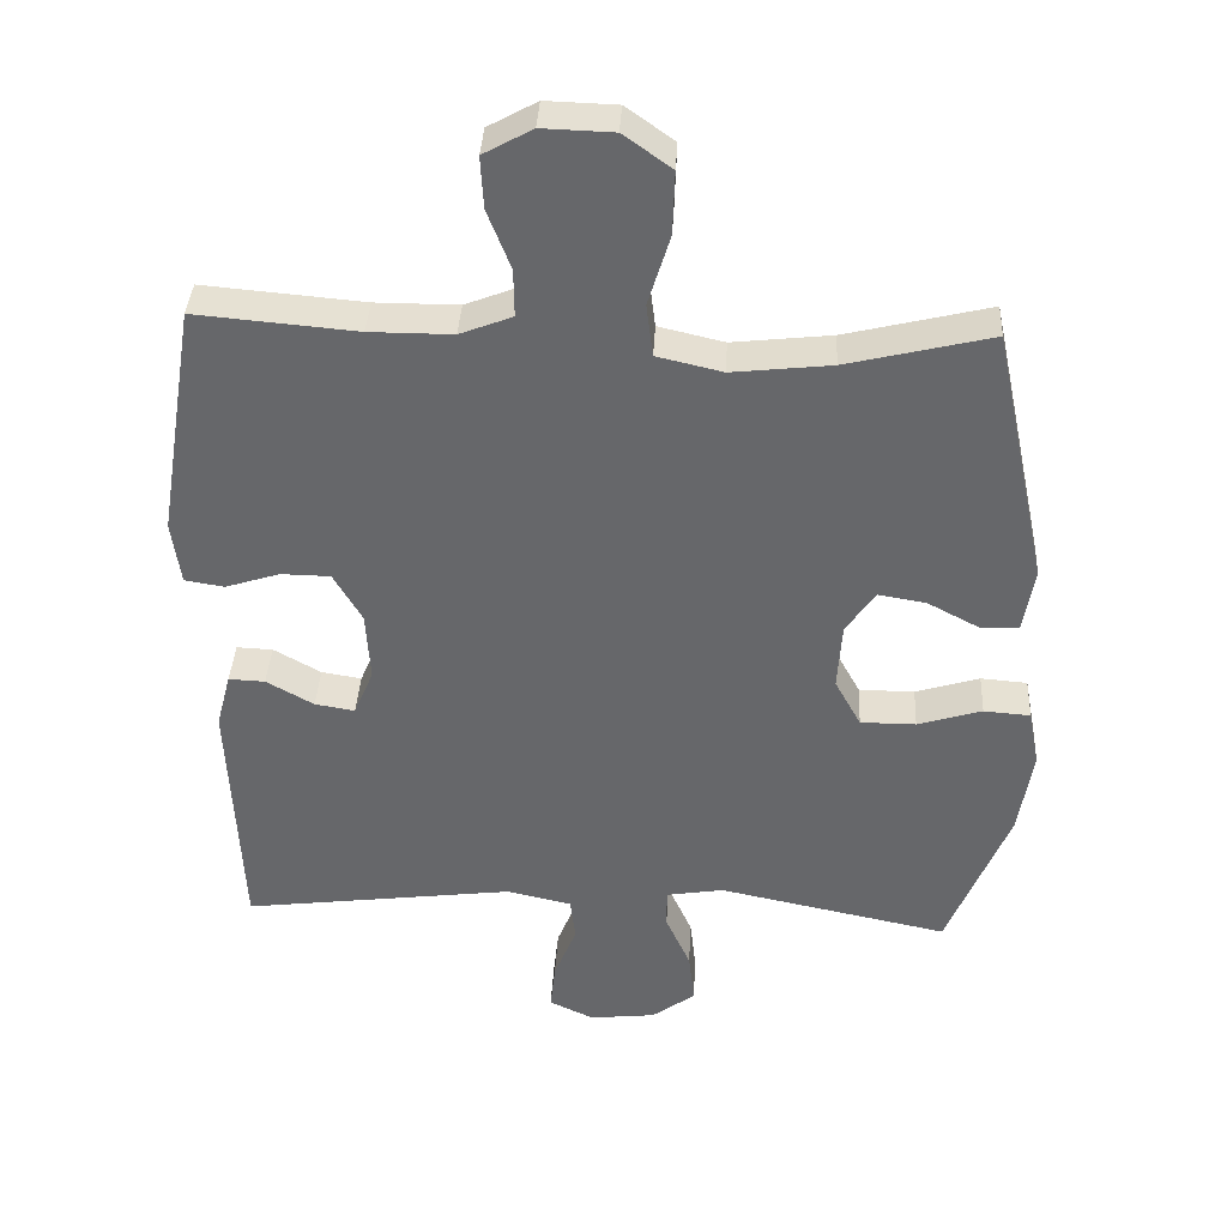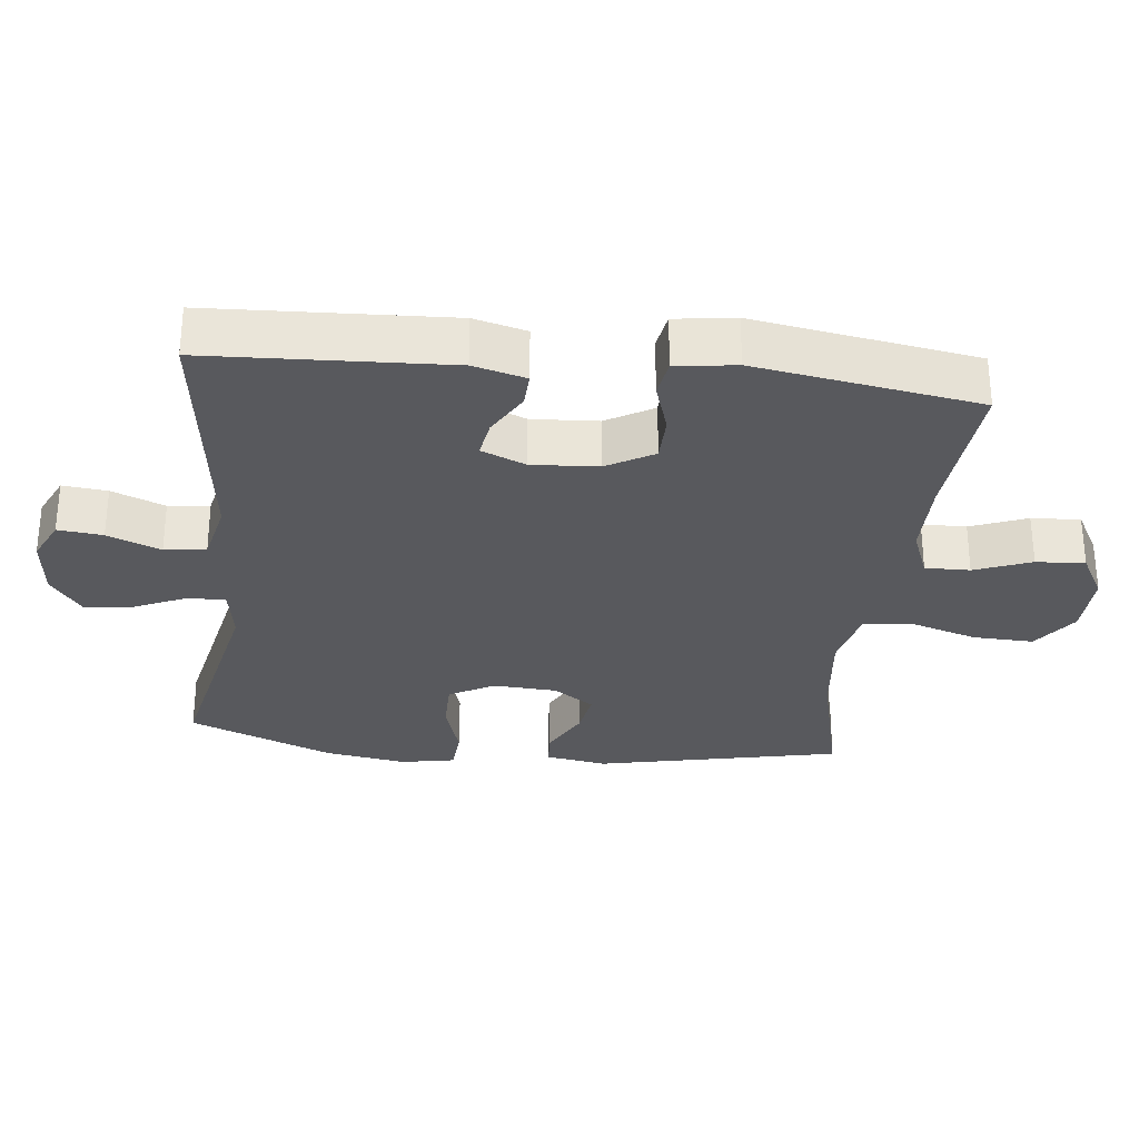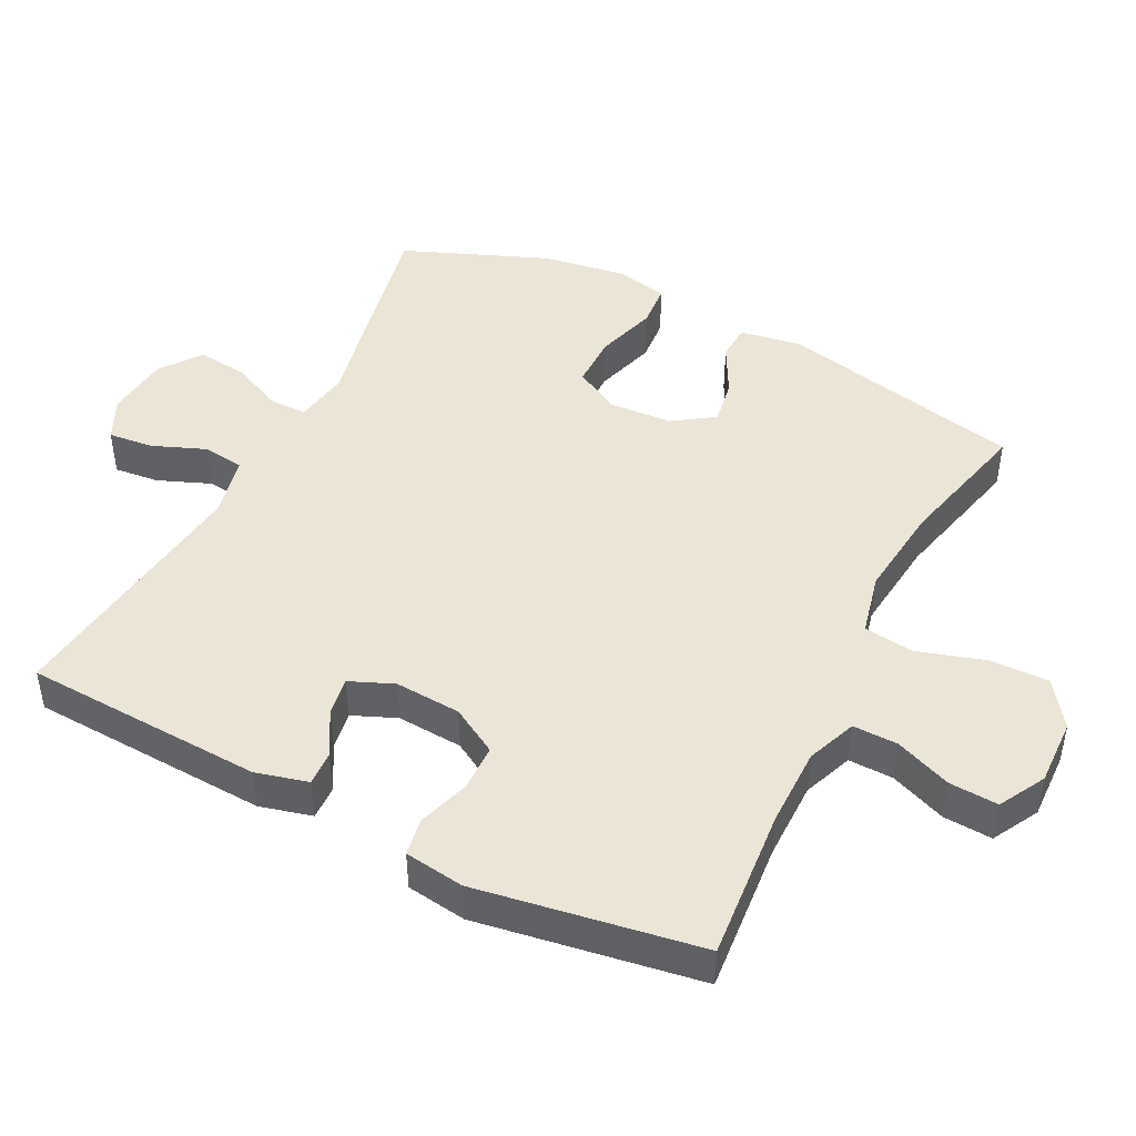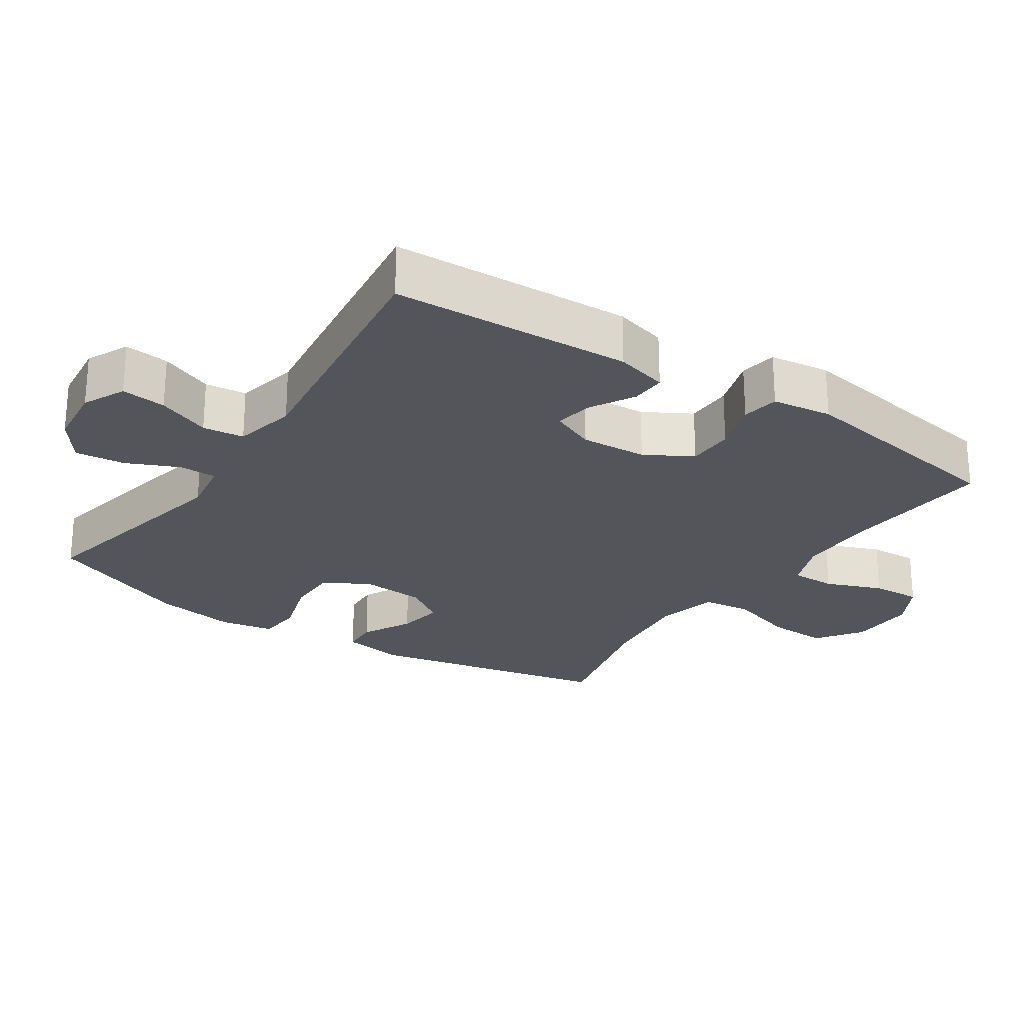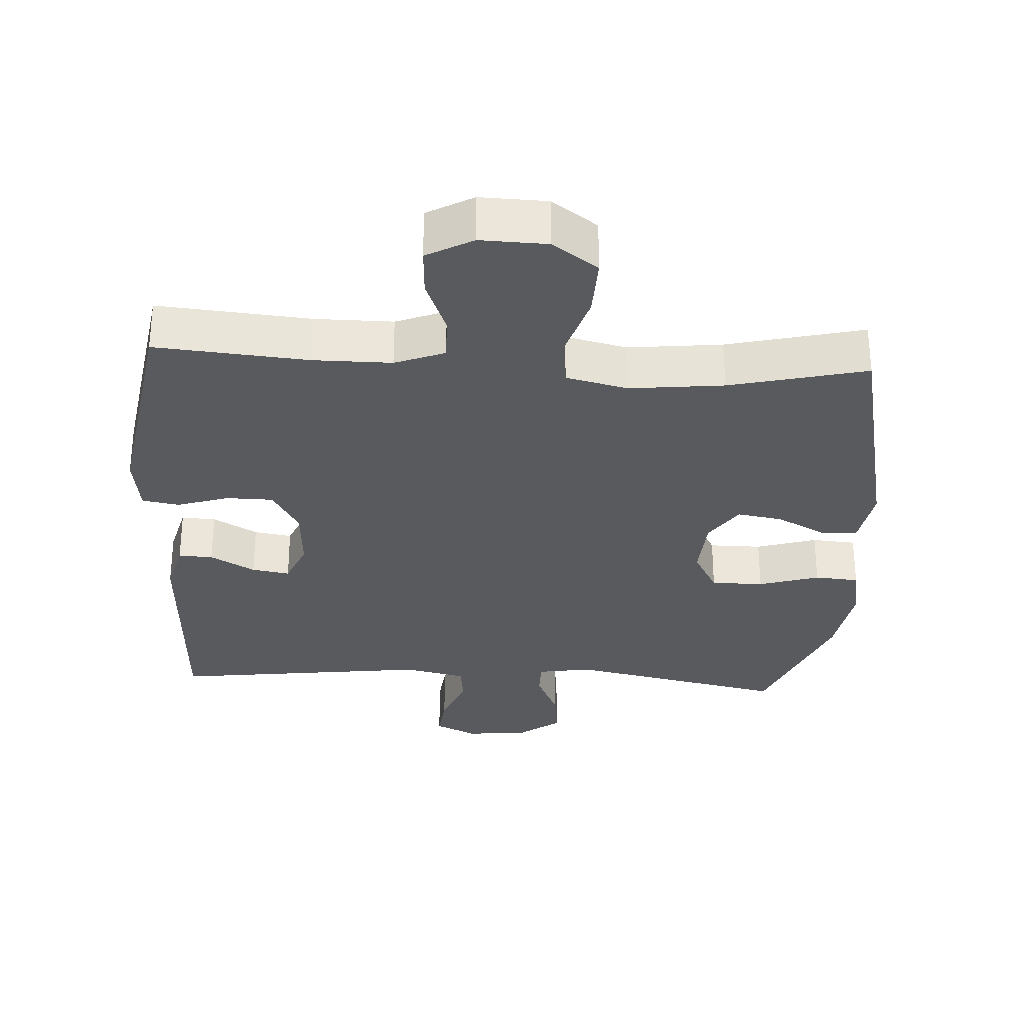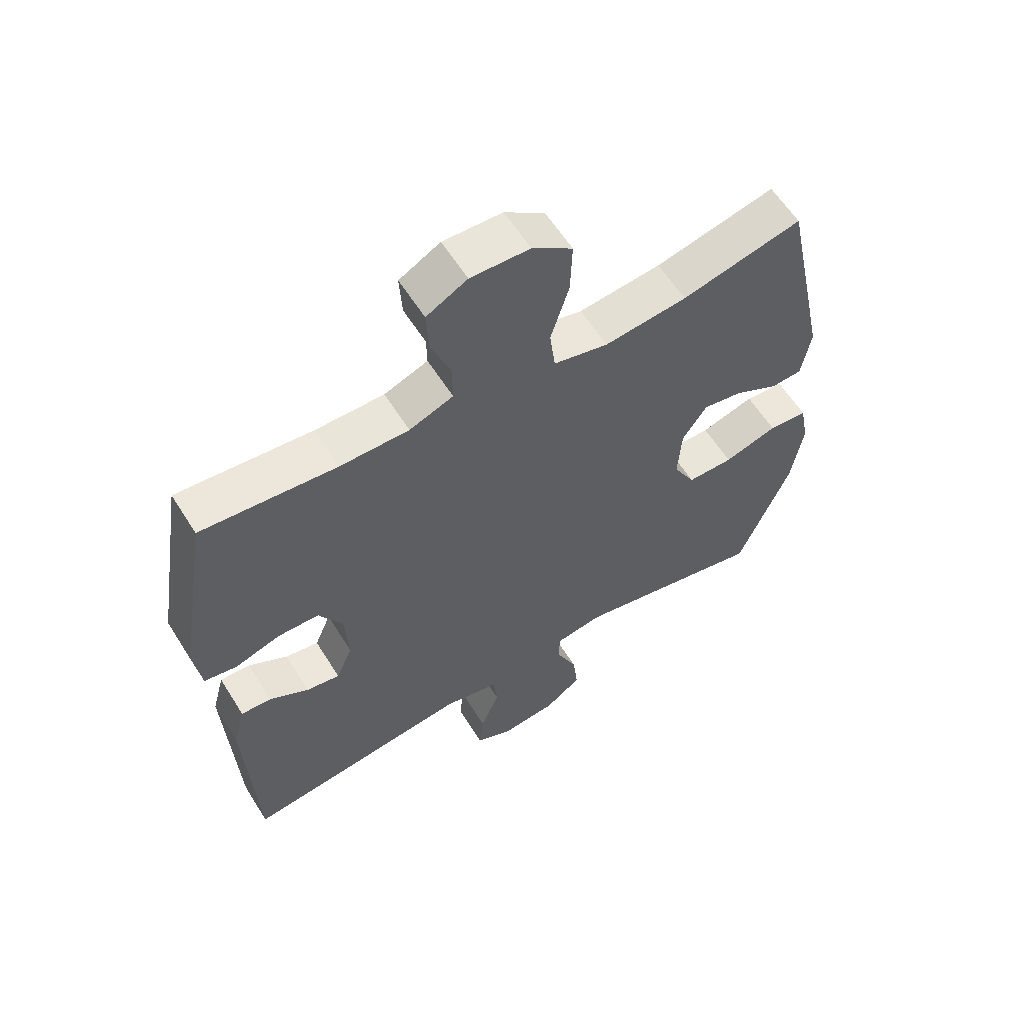
<metadata>
{"format":"obj","ext":"obj","renderer":"f3d","projection":"perspective","resolution":1024,"background":"white","views":[{"elev":37.5,"azim":3.0,"up":"+Z"},{"elev":-29.8,"azim":-96.3,"up":"+Y"},{"elev":46.0,"azim":-63.1,"up":"+Y"},{"elev":-25.0,"azim":-123.8,"up":"+Y"},{"elev":-30.9,"azim":-3.3,"up":"+Y"},{"elev":59.7,"azim":-31.9,"up":"+Z"}]}
</metadata>
<code>
v -0.5 0.07 0.5
v -0.279 0.07 0.481
v -0.165 0.07 0.481
v -0.093 0.07 0.509
v -0.094 0.07 0.574
v -0.126 0.07 0.656
v -0.13 0.07 0.727
v -0.063 0.07 0.764
v 0.034 0.07 0.761
v 0.1 0.07 0.714
v 0.097 0.07 0.627
v 0.067 0.07 0.53
v 0.076 0.07 0.458
v 0.166 0.07 0.437
v 0.302 0.07 0.452
v 0.5 0.07 0.5
v 0.576 0.07 0.145
v 0.561 0.07 0.056
v 0.509 0.07 0.053
v 0.437 0.07 0.091
v 0.371 0.07 0.102
v 0.331 0.07 0.043
v 0.325 0.07 -0.049
v 0.361 0.07 -0.115
v 0.437 0.07 -0.115
v 0.525 0.07 -0.088
v 0.589 0.07 -0.093
v 0.604 0.07 -0.171
v 0.585 0.07 -0.29
v 0.5 0.07 -0.5
v 0.183 0.07 -0.434
v 0.104 0.07 -0.447
v 0.104 0.07 -0.501
v 0.138 0.07 -0.577
v 0.146 0.07 -0.649
v 0.086 0.07 -0.693
v -0.005 0.07 -0.703
v -0.066 0.07 -0.674
v -0.059 0.07 -0.609
v -0.028 0.07 -0.532
v -0.035 0.07 -0.472
v -0.125 0.07 -0.452
v -0.5 0.07 -0.5
v -0.516 0.07 -0.152
v -0.496 0.07 -0.076
v -0.446 0.07 -0.078
v -0.381 0.07 -0.115
v -0.326 0.07 -0.124
v -0.299 0.07 -0.06
v -0.305 0.07 0.036
v -0.344 0.07 0.104
v -0.412 0.07 0.105
v -0.487 0.07 0.081
v -0.541 0.07 0.09
v -0.553 0.07 0.177
v -0.5 0 0.5
v -0.279 0 0.481
v -0.165 0 0.481
v -0.093 0 0.509
v -0.094 0 0.574
v -0.126 0 0.656
v -0.13 0 0.727
v -0.063 0 0.764
v 0.034 0 0.761
v 0.1 0 0.714
v 0.097 0 0.627
v 0.067 0 0.53
v 0.076 0 0.458
v 0.166 0 0.437
v 0.302 0 0.452
v 0.5 0 0.5
v 0.576 0 0.145
v 0.561 0 0.056
v 0.509 0 0.053
v 0.437 0 0.091
v 0.371 0 0.102
v 0.331 0 0.043
v 0.325 0 -0.049
v 0.361 0 -0.115
v 0.437 0 -0.115
v 0.525 0 -0.088
v 0.589 0 -0.093
v 0.604 0 -0.171
v 0.585 0 -0.29
v 0.5 0 -0.5
v 0.183 0 -0.434
v 0.104 0 -0.447
v 0.104 0 -0.501
v 0.138 0 -0.577
v 0.146 0 -0.649
v 0.086 0 -0.693
v -0.005 0 -0.703
v -0.066 0 -0.674
v -0.059 0 -0.609
v -0.028 0 -0.532
v -0.035 0 -0.472
v -0.125 0 -0.452
v -0.5 0 -0.5
v -0.516 0 -0.152
v -0.496 0 -0.076
v -0.446 0 -0.078
v -0.381 0 -0.115
v -0.326 0 -0.124
v -0.299 0 -0.06
v -0.305 0 0.036
v -0.344 0 0.104
v -0.412 0 0.105
v -0.487 0 0.081
v -0.541 0 0.09
v -0.553 0 0.177
f 55 1 2
f 54 55 2
f 53 54 2
f 52 53 2
f 51 52 2 3
f 50 51 3 4
f 49 50 4
f 45 46 47
f 44 45 47
f 43 44 47
f 42 43 47
f 41 42 47 48
f 38 39 40
f 37 38 40
f 36 37 40
f 35 36 40
f 34 35 40
f 33 34 40
f 32 33 40 41
f 29 30 31
f 28 29 31
f 27 28 31
f 26 27 31
f 25 26 31
f 24 25 31 32
f 41 48 49
f 32 41 49
f 24 32 49
f 23 24 49
f 18 19 20
f 17 18 20
f 16 17 20
f 15 16 20
f 14 15 20 21
f 13 14 21 22
f 10 11 12
f 9 10 12
f 8 9 12
f 7 8 12
f 6 7 12
f 5 6 12
f 4 5 12 13
f 22 23 49
f 13 22 49
f 4 13 49
f 57 56 110
f 57 110 109
f 57 109 108
f 57 108 107
f 58 57 107 106
f 59 58 106 105
f 59 105 104
f 102 101 100
f 102 100 99
f 102 99 98
f 102 98 97
f 103 102 97 96
f 95 94 93
f 95 93 92
f 95 92 91
f 95 91 90
f 95 90 89
f 95 89 88
f 96 95 88 87
f 86 85 84
f 86 84 83
f 86 83 82
f 86 82 81
f 86 81 80
f 87 86 80 79
f 104 103 96
f 104 96 87
f 104 87 79
f 104 79 78
f 75 74 73
f 75 73 72
f 75 72 71
f 75 71 70
f 76 75 70 69
f 77 76 69 68
f 67 66 65
f 67 65 64
f 67 64 63
f 67 63 62
f 67 62 61
f 67 61 60
f 68 67 60 59
f 104 78 77
f 104 77 68
f 104 68 59
f 1 56 57 2
f 2 57 58 3
f 3 58 59 4
f 4 59 60 5
f 5 60 61 6
f 6 61 62 7
f 7 62 63 8
f 8 63 64 9
f 9 64 65 10
f 10 65 66 11
f 11 66 67 12
f 12 67 68 13
f 13 68 69 14
f 14 69 70 15
f 15 70 71 16
f 16 71 72 17
f 17 72 73 18
f 18 73 74 19
f 19 74 75 20
f 20 75 76 21
f 21 76 77 22
f 22 77 78 23
f 23 78 79 24
f 24 79 80 25
f 25 80 81 26
f 26 81 82 27
f 27 82 83 28
f 28 83 84 29
f 29 84 85 30
f 30 85 86 31
f 31 86 87 32
f 32 87 88 33
f 33 88 89 34
f 34 89 90 35
f 35 90 91 36
f 36 91 92 37
f 37 92 93 38
f 38 93 94 39
f 39 94 95 40
f 40 95 96 41
f 41 96 97 42
f 42 97 98 43
f 43 98 99 44
f 44 99 100 45
f 45 100 101 46
f 46 101 102 47
f 47 102 103 48
f 48 103 104 49
f 49 104 105 50
f 50 105 106 51
f 51 106 107 52
f 52 107 108 53
f 53 108 109 54
f 54 109 110 55
f 55 110 56 1

</code>
